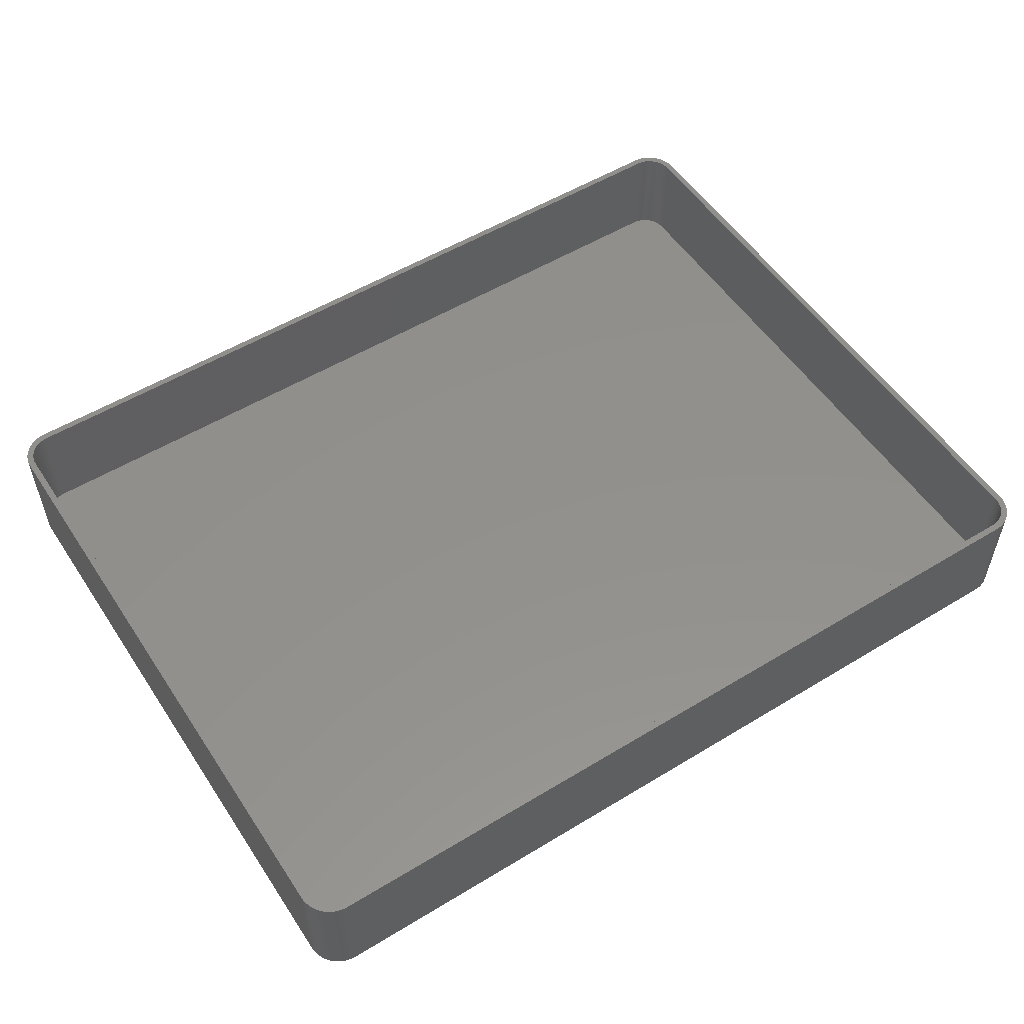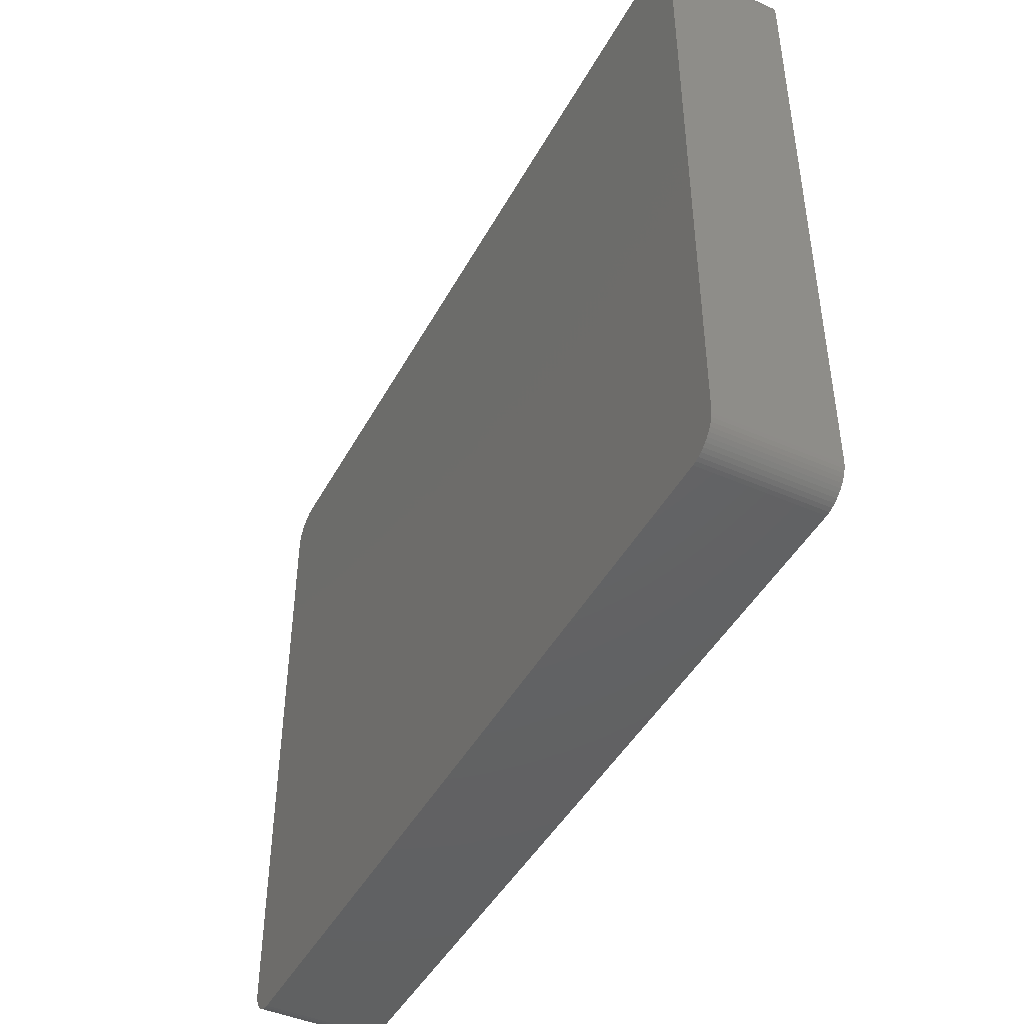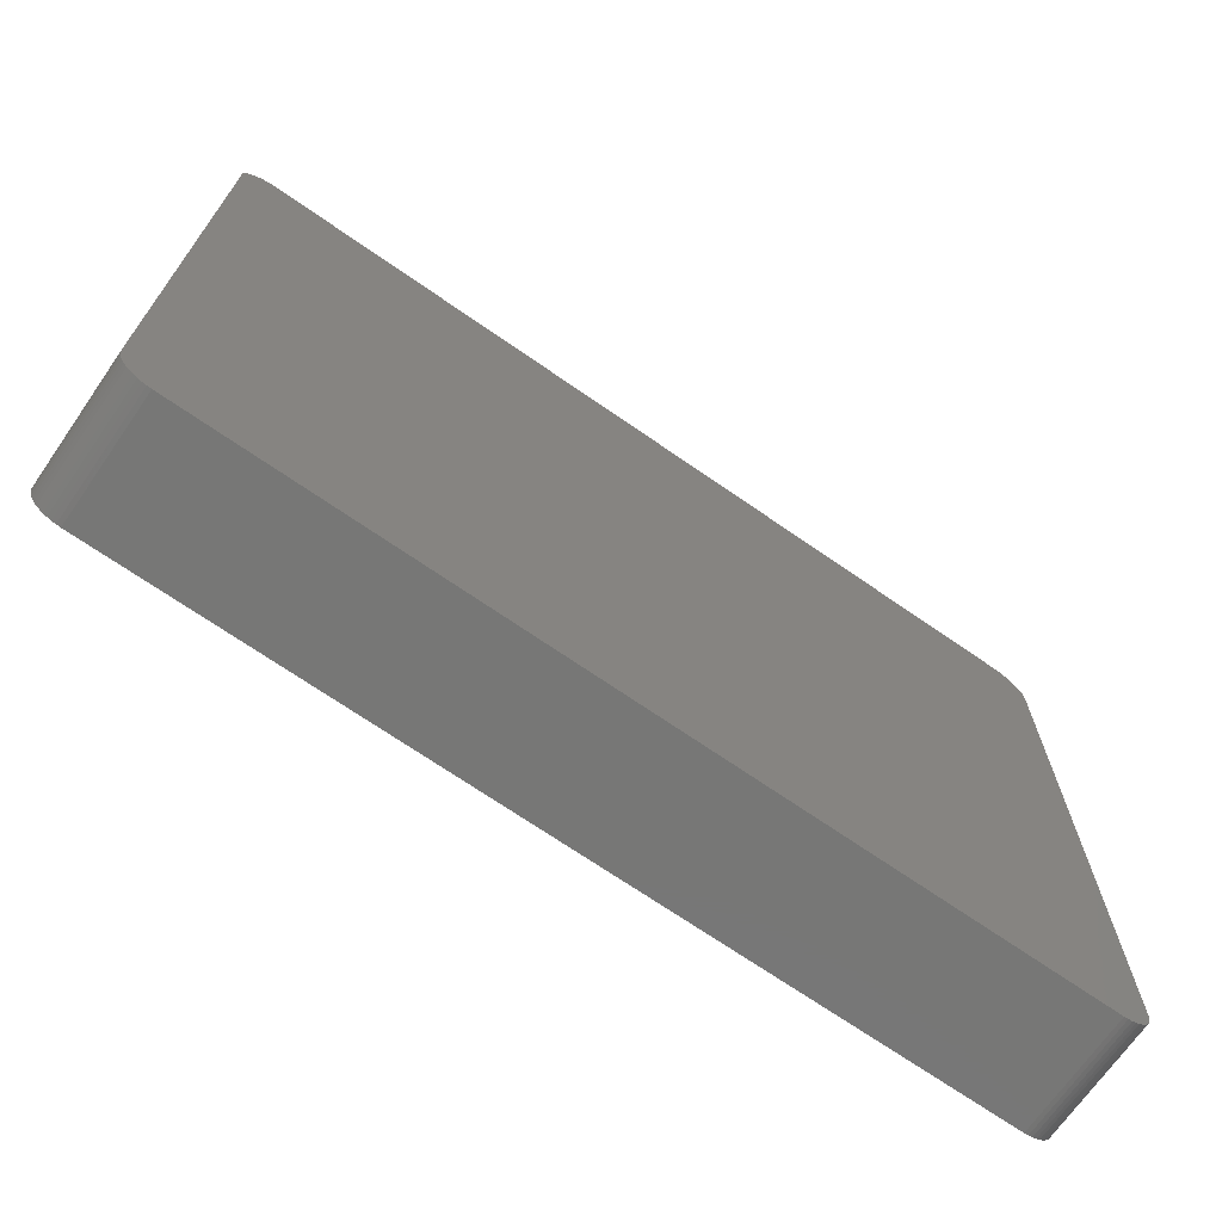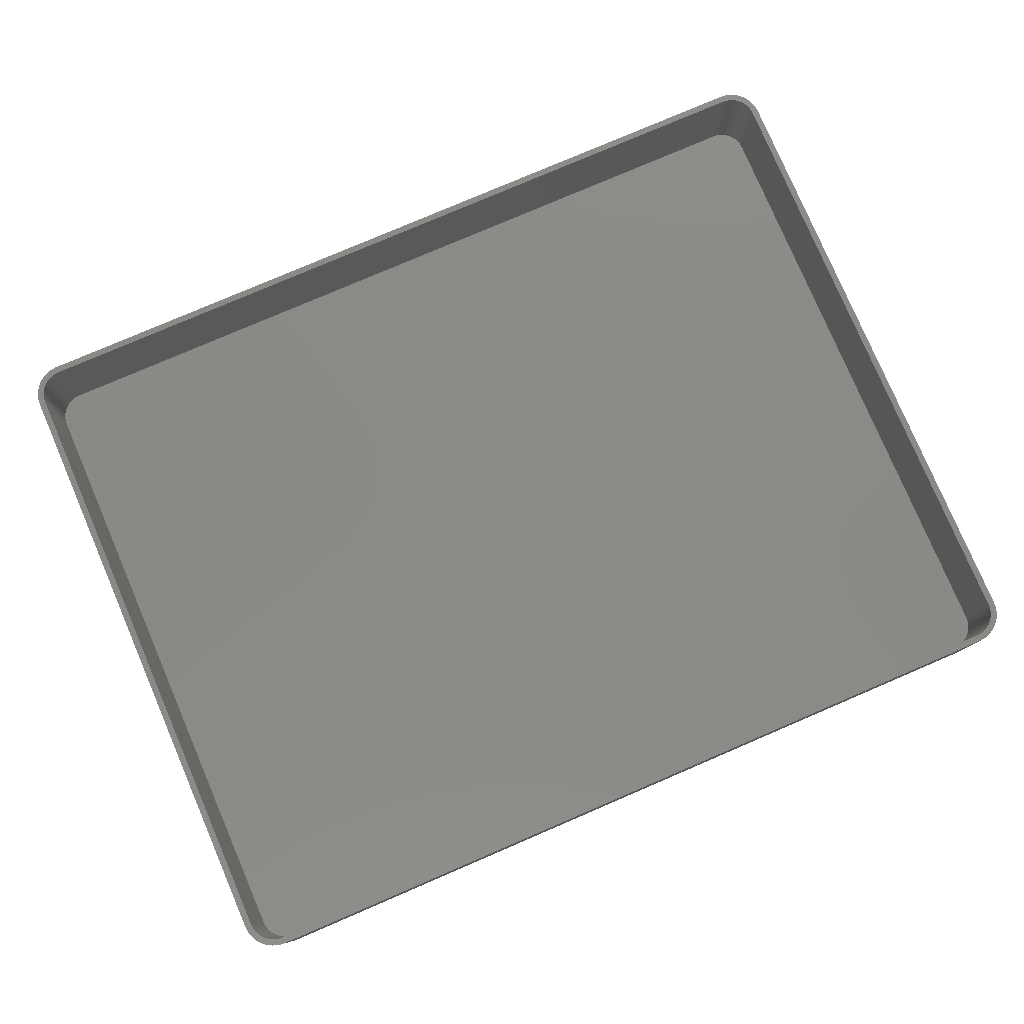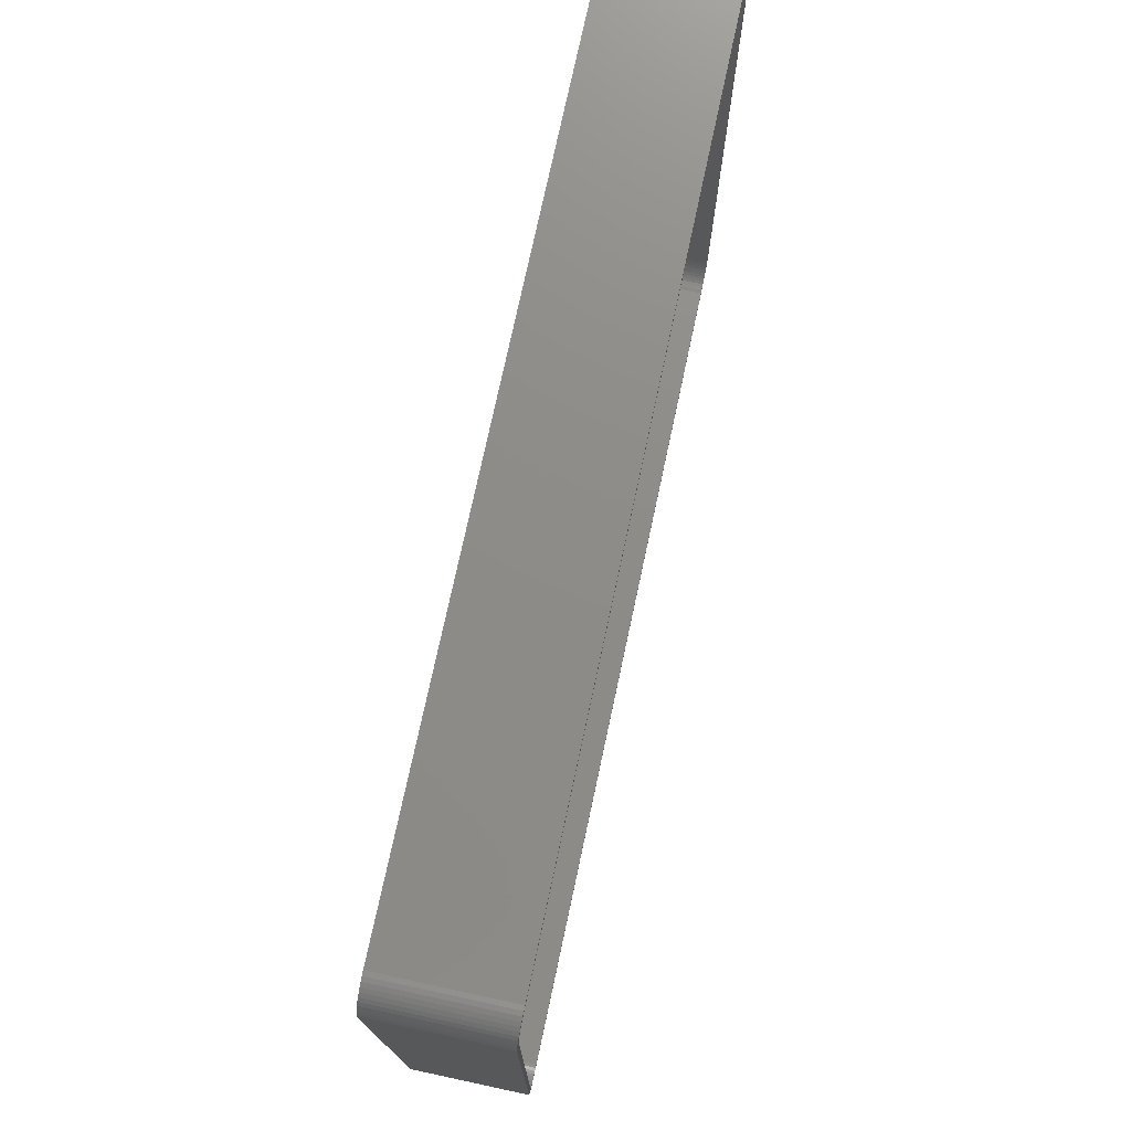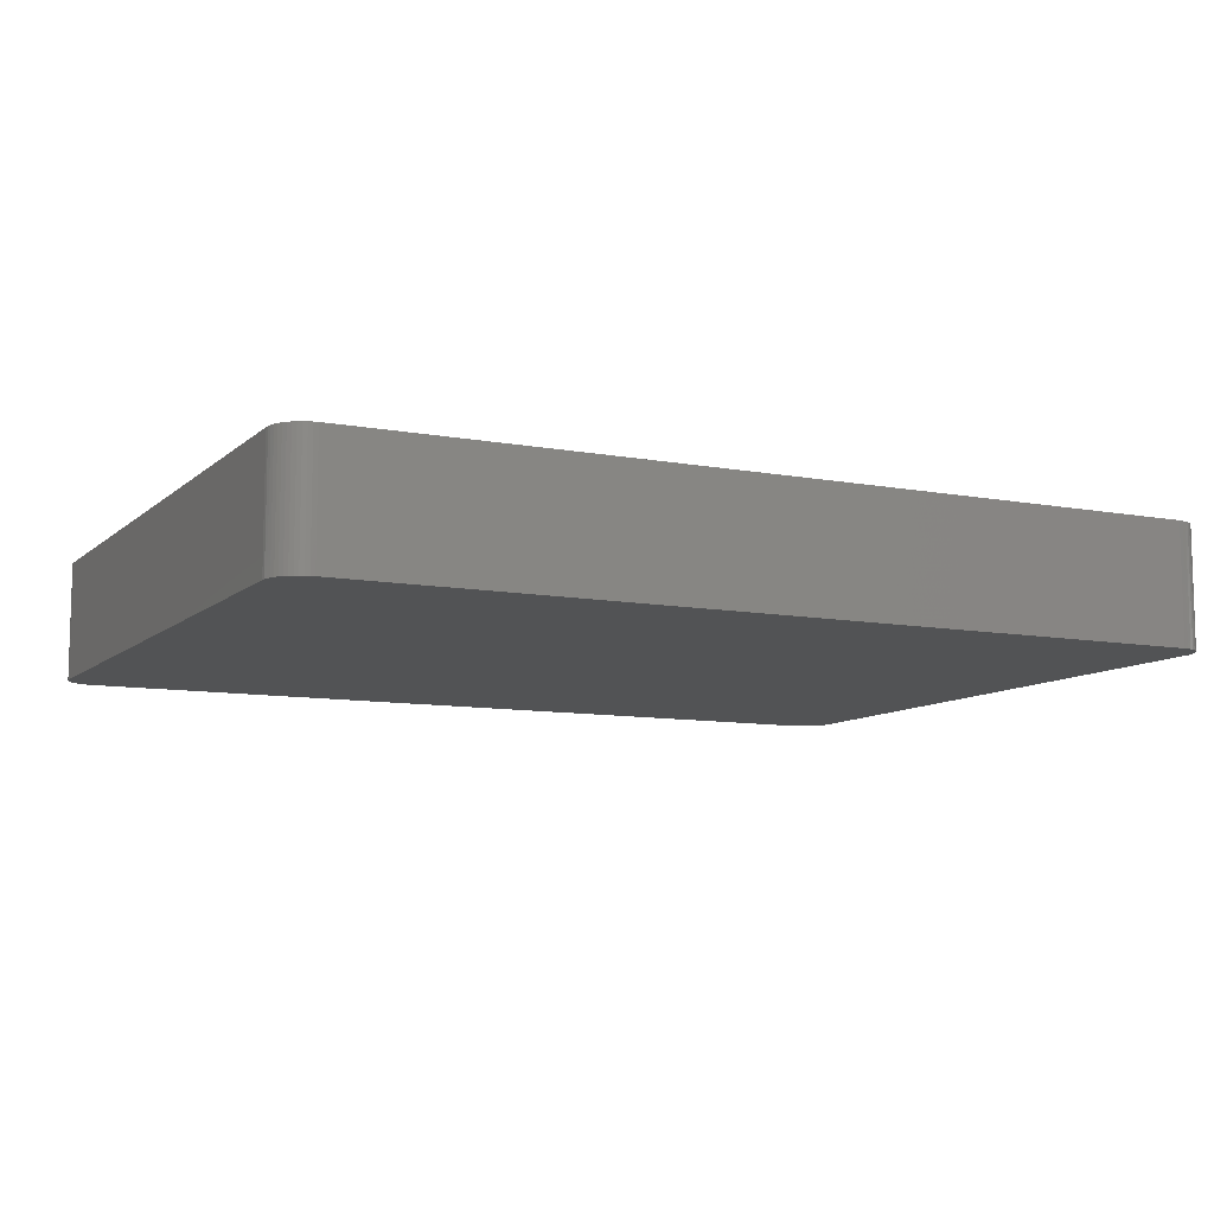
<metadata>
{"format":"stl","ext":"stl","renderer":"f3d","projection":"perspective","resolution":1024,"background":"white","views":[{"elev":53.8,"azim":147.1,"up":"+Z"},{"elev":-45.0,"azim":-117.1,"up":"+Y"},{"elev":-69.8,"azim":145.2,"up":"+Y"},{"elev":79.1,"azim":156.8,"up":"+Z"},{"elev":75.0,"azim":-77.9,"up":"+Y"},{"elev":-9.5,"azim":153.7,"up":"+Z"}]}
</metadata>
<code>
# stl→obj: 208 verts, 412 faces
v 66.5 47.5 18
v 67.5 47.5 18
v 67.46 48.13 18
v 67.5 -47.5 18
v 66.47 48 18
v 67.34 48.74 18
v 66.5 -47.5 18
v 66.37 48.49 18
v 67.15 49.34 18
v 67.46 -48.13 18
v 66.22 48.97 18
v 66.88 49.91 18
v 66.47 -48 18
v 66.01 49.43 18
v 66.55 50.44 18
v 67.34 -48.74 18
v 66.37 -48.49 18
v 65.74 49.85 18
v 66.14 50.92 18
v 65.42 50.24 18
v 65.69 51.35 18
v 65.05 50.58 18
v 65.18 51.72 18
v 64.64 50.88 18
v 64.63 52.02 18
v 64.2 51.12 18
v 64.05 52.26 18
v 63.74 51.3 18
v 63.44 52.41 18
v 63.25 51.43 18
v 62.81 52.49 18
v 62.75 51.49 18
v -62.75 51.49 18
v -62.81 52.49 18
v -63.25 51.43 18
v -63.44 52.41 18
v -63.74 51.3 18
v -64.05 52.26 18
v -64.2 51.12 18
v -64.63 52.02 18
v -64.64 50.88 18
v -65.18 51.72 18
v -65.05 50.58 18
v -65.69 51.35 18
v -65.42 50.24 18
v -66.14 50.92 18
v -65.74 49.85 18
v -66.55 50.44 18
v -66.01 49.43 18
v -66.88 49.91 18
v -66.22 48.97 18
v -67.34 48.74 18
v -66.37 48.49 18
v -67.15 49.34 18
v 67.15 -49.34 18
v 66.22 -48.97 18
v 66.88 -49.91 18
v 66.01 -49.43 18
v 66.55 -50.44 18
v 65.74 -49.85 18
v 66.14 -50.92 18
v 65.42 -50.24 18
v 65.69 -51.35 18
v 65.05 -50.58 18
v 65.18 -51.72 18
v 64.64 -50.88 18
v 64.63 -52.02 18
v 64.2 -51.12 18
v 64.05 -52.26 18
v 63.74 -51.3 18
v 63.44 -52.41 18
v 63.25 -51.43 18
v 62.81 -52.49 18
v 62.75 -51.49 18
v -62.75 -51.49 18
v -62.81 -52.49 18
v -63.25 -51.43 18
v -63.44 -52.41 18
v -63.74 -51.3 18
v -64.05 -52.26 18
v -64.2 -51.12 18
v -64.63 -52.02 18
v -64.64 -50.88 18
v -65.18 -51.72 18
v -65.05 -50.58 18
v -65.69 -51.35 18
v -65.42 -50.24 18
v -66.14 -50.92 18
v -65.74 -49.85 18
v -66.55 -50.44 18
v -66.01 -49.43 18
v -66.88 -49.91 18
v -66.22 -48.97 18
v -67.15 -49.34 18
v -66.37 -48.49 18
v -67.34 -48.74 18
v -66.47 -48 18
v -67.46 -48.13 18
v -66.5 -47.5 18
v -66.5 47.5 18
v -67.5 47.5 18
v -66.47 48 18
v -67.5 -47.5 18
v -67.46 48.13 18
v 62.81 52.49 0
v -62.81 52.49 0
v 66.14 50.92 0
v 65.69 51.35 0
v -63.44 52.41 0
v -62.81 -52.49 0
v 62.81 -52.49 0
v 63.44 52.41 0
v 67.46 48.13 0
v 67.5 47.5 0
v 67.5 -47.5 0
v -66.14 -50.92 0
v -65.69 -51.35 0
v -64.05 52.26 0
v -64.63 52.02 0
v 67.15 49.34 0
v 67.34 48.74 0
v -65.69 51.35 0
v -66.14 50.92 0
v -67.46 -48.13 0
v -67.5 -47.5 0
v -67.5 47.5 0
v -67.46 48.13 0
v -67.34 48.74 0
v -67.15 49.34 0
v 66.55 50.44 0
v 66.55 -50.44 0
v 66.14 -50.92 0
v 67.34 -48.74 0
v 67.15 -49.34 0
v 64.05 52.26 0
v 64.63 52.02 0
v 66.88 49.91 0
v 67.46 -48.13 0
v 64.63 -52.02 0
v 65.18 -51.72 0
v 65.69 -51.35 0
v -64.63 -52.02 0
v -64.05 -52.26 0
v -63.44 -52.41 0
v -66.55 -50.44 0
v -67.15 -49.34 0
v -67.34 -48.74 0
v 66.88 -49.91 0
v 64.05 -52.26 0
v 65.18 51.72 0
v 63.44 -52.41 0
v -65.18 -51.72 0
v -65.18 51.72 0
v -66.88 -49.91 0
v -66.55 50.44 0
v -66.88 49.91 0
v 62.75 51.49 2
v 63.25 51.43 2
v -62.75 51.49 2
v -63.25 51.43 2
v 65.74 49.85 2
v 65.42 50.24 2
v 62.75 -51.49 2
v -62.75 -51.49 2
v -65.42 50.24 2
v -65.74 49.85 2
v 66.5 -47.5 2
v 66.5 47.5 2
v -64.2 51.12 2
v -63.74 51.3 2
v -64.64 50.88 2
v -65.05 50.58 2
v 63.74 51.3 2
v 64.2 51.12 2
v 64.64 50.88 2
v 65.05 50.58 2
v -63.25 -51.43 2
v -63.74 -51.3 2
v -65.74 -49.85 2
v -65.42 -50.24 2
v -66.5 47.5 2
v -66.5 -47.5 2
v -66.47 48 2
v -66.22 48.97 2
v -66.37 48.49 2
v 66.01 49.43 2
v 66.22 -48.97 2
v 66.37 -48.49 2
v 65.42 -50.24 2
v 65.05 -50.58 2
v 66.22 48.97 2
v 66.37 48.49 2
v 66.47 48 2
v 65.74 -49.85 2
v 64.64 -50.88 2
v 64.2 -51.12 2
v -64.2 -51.12 2
v -64.64 -50.88 2
v -65.05 -50.58 2
v -66.47 -48 2
v -66.01 49.43 2
v 66.01 -49.43 2
v 63.25 -51.43 2
v 63.74 -51.3 2
v -66.22 -48.97 2
v -66.01 -49.43 2
v -66.37 -48.49 2
v 66.47 -48 2
f 1 2 3
f 2 1 4
f 5 3 6
f 7 4 1
f 8 6 9
f 4 7 10
f 11 9 12
f 13 10 7
f 14 12 15
f 10 13 16
f 17 16 13
f 3 5 1
f 6 8 5
f 9 11 8
f 18 15 19
f 12 14 11
f 15 18 14
f 20 19 21
f 19 20 18
f 22 21 23
f 21 22 20
f 23 24 22
f 25 24 23
f 25 26 24
f 27 26 25
f 27 28 26
f 29 28 27
f 29 30 28
f 31 30 29
f 31 32 30
f 31 33 32
f 34 33 31
f 34 35 33
f 36 35 34
f 36 37 35
f 38 37 36
f 38 39 37
f 40 39 38
f 40 41 39
f 42 41 40
f 41 42 43
f 44 43 42
f 43 44 45
f 46 45 44
f 45 46 47
f 48 47 46
f 47 48 49
f 50 49 48
f 49 50 51
f 52 53 54
f 51 54 53
f 54 51 50
f 16 17 55
f 56 55 17
f 55 56 57
f 58 57 56
f 57 58 59
f 60 59 58
f 59 60 61
f 62 61 60
f 61 62 63
f 64 63 62
f 63 64 65
f 66 65 64
f 66 67 65
f 68 67 66
f 68 69 67
f 70 69 68
f 70 71 69
f 72 71 70
f 72 73 71
f 74 73 72
f 75 73 74
f 75 76 73
f 77 76 75
f 77 78 76
f 79 78 77
f 79 80 78
f 81 80 79
f 81 82 80
f 83 82 81
f 84 83 85
f 83 84 82
f 86 85 87
f 85 86 84
f 88 87 89
f 90 89 91
f 87 88 86
f 92 91 93
f 94 93 95
f 96 95 97
f 89 90 88
f 98 97 99
f 100 101 99
f 53 52 102
f 103 99 101
f 104 102 52
f 98 99 103
f 102 104 100
f 91 92 90
f 100 104 101
f 93 94 92
f 95 96 94
f 97 98 96
f 105 34 31
f 34 105 106
f 107 21 19
f 21 107 108
f 106 36 34
f 36 106 109
f 110 73 76
f 73 110 111
f 112 31 29
f 31 112 105
f 2 113 3
f 113 2 114
f 4 114 2
f 114 4 115
f 116 86 88
f 86 116 117
f 118 40 38
f 40 118 119
f 6 120 9
f 120 6 121
f 122 46 44
f 46 122 123
f 124 103 125
f 103 124 98
f 125 101 126
f 101 125 103
f 126 104 127
f 104 126 101
f 128 54 129
f 54 128 52
f 15 107 19
f 107 15 130
f 3 121 6
f 121 3 113
f 109 38 36
f 38 109 118
f 61 131 59
f 131 61 132
f 55 133 16
f 133 55 134
f 135 29 27
f 29 135 112
f 136 27 25
f 27 136 135
f 12 130 15
f 130 12 137
f 9 137 12
f 137 9 120
f 16 138 10
f 138 16 133
f 139 65 67
f 65 139 140
f 141 61 63
f 61 141 132
f 142 80 82
f 80 142 143
f 143 78 80
f 78 143 144
f 116 90 145
f 90 116 88
f 146 96 147
f 96 146 94
f 111 115 138
f 115 111 114
f 111 138 133
f 105 114 111
f 111 133 134
f 114 105 113
f 111 134 148
f 113 105 121
f 111 148 131
f 121 105 120
f 111 131 132
f 120 105 137
f 111 132 141
f 137 105 130
f 111 141 140
f 130 105 107
f 111 140 139
f 107 105 108
f 111 139 149
f 108 105 150
f 111 149 151
f 150 105 136
f 136 105 135
f 135 105 112
f 110 105 111
f 110 106 105
f 125 110 144
f 110 125 106
f 125 144 143
f 126 106 125
f 125 143 142
f 106 126 109
f 125 142 152
f 109 126 118
f 125 152 117
f 118 126 119
f 125 117 116
f 119 126 153
f 125 116 145
f 153 126 122
f 125 145 154
f 122 126 123
f 125 154 146
f 123 126 155
f 125 146 147
f 155 126 156
f 125 147 124
f 156 126 129
f 129 126 128
f 128 126 127
f 129 50 156
f 50 129 54
f 155 46 123
f 46 155 48
f 150 25 23
f 25 150 136
f 108 23 21
f 23 108 150
f 57 134 55
f 134 57 148
f 59 148 57
f 148 59 131
f 10 115 4
f 115 10 138
f 149 67 69
f 67 149 139
f 144 76 78
f 76 144 110
f 147 98 124
f 98 147 96
f 119 42 40
f 42 119 153
f 153 44 42
f 44 153 122
f 140 63 65
f 63 140 141
f 151 69 71
f 69 151 149
f 111 71 73
f 71 111 151
f 152 82 84
f 82 152 142
f 117 84 86
f 84 117 152
f 145 92 154
f 92 145 90
f 154 94 146
f 94 154 92
f 156 48 155
f 48 156 50
f 127 52 128
f 52 127 104
f 157 30 32
f 30 157 158
f 159 32 33
f 32 159 157
f 160 33 35
f 33 160 159
f 161 20 162
f 20 161 18
f 163 75 74
f 75 163 164
f 47 165 45
f 165 47 166
f 167 1 168
f 1 167 7
f 169 37 39
f 37 169 170
f 171 39 41
f 39 171 169
f 165 43 45
f 43 165 172
f 173 26 28
f 26 173 174
f 174 24 26
f 24 174 175
f 176 20 22
f 20 176 162
f 177 79 77
f 79 177 178
f 87 179 89
f 179 87 180
f 99 181 100
f 181 99 182
f 100 183 102
f 183 100 181
f 53 184 51
f 184 53 185
f 158 28 30
f 28 158 173
f 175 22 24
f 22 175 176
f 186 18 161
f 18 186 14
f 187 17 188
f 17 187 56
f 189 64 62
f 64 189 190
f 191 14 186
f 14 191 11
f 192 11 191
f 11 192 8
f 193 8 192
f 8 193 5
f 189 60 194
f 60 189 62
f 195 68 66
f 68 195 196
f 197 83 81
f 83 197 198
f 198 85 83
f 85 198 199
f 164 77 75
f 77 164 177
f 199 87 85
f 87 199 180
f 97 182 99
f 182 97 200
f 170 35 37
f 35 170 160
f 49 166 47
f 166 49 201
f 168 5 193
f 5 168 1
f 194 58 202
f 58 194 60
f 202 56 187
f 56 202 58
f 190 66 64
f 66 190 195
f 203 74 72
f 74 203 163
f 196 70 68
f 70 196 204
f 91 205 93
f 205 91 206
f 89 206 91
f 206 89 179
f 93 207 95
f 207 93 205
f 172 41 43
f 41 172 171
f 51 201 49
f 201 51 184
f 208 7 167
f 7 208 13
f 188 13 208
f 13 188 17
f 204 72 70
f 72 204 203
f 178 81 79
f 81 178 197
f 157 168 193
f 168 157 167
f 157 193 192
f 163 167 157
f 157 192 191
f 167 163 208
f 157 191 186
f 208 163 188
f 157 186 161
f 188 163 187
f 157 161 162
f 187 163 202
f 157 162 176
f 202 163 194
f 157 176 175
f 194 163 189
f 157 175 174
f 189 163 190
f 157 174 173
f 190 163 195
f 157 173 158
f 195 163 196
f 196 163 204
f 204 163 203
f 159 163 157
f 159 164 163
f 181 159 160
f 159 181 164
f 181 160 170
f 182 164 181
f 181 170 169
f 164 182 177
f 181 169 171
f 177 182 178
f 181 171 172
f 178 182 197
f 181 172 165
f 197 182 198
f 181 165 166
f 198 182 199
f 181 166 201
f 199 182 180
f 181 201 184
f 180 182 179
f 181 184 185
f 179 182 206
f 181 185 183
f 206 182 205
f 205 182 207
f 207 182 200
f 95 200 97
f 200 95 207
f 102 185 53
f 185 102 183

</code>
